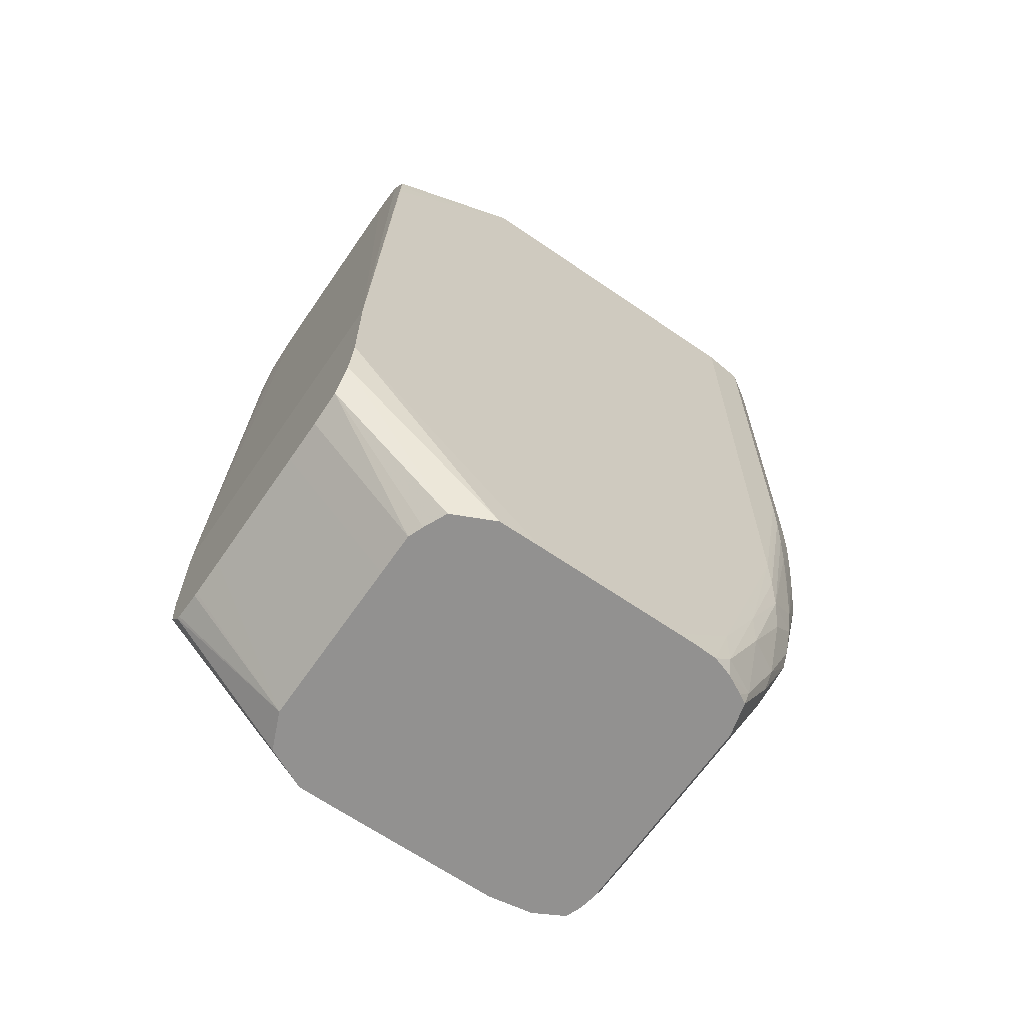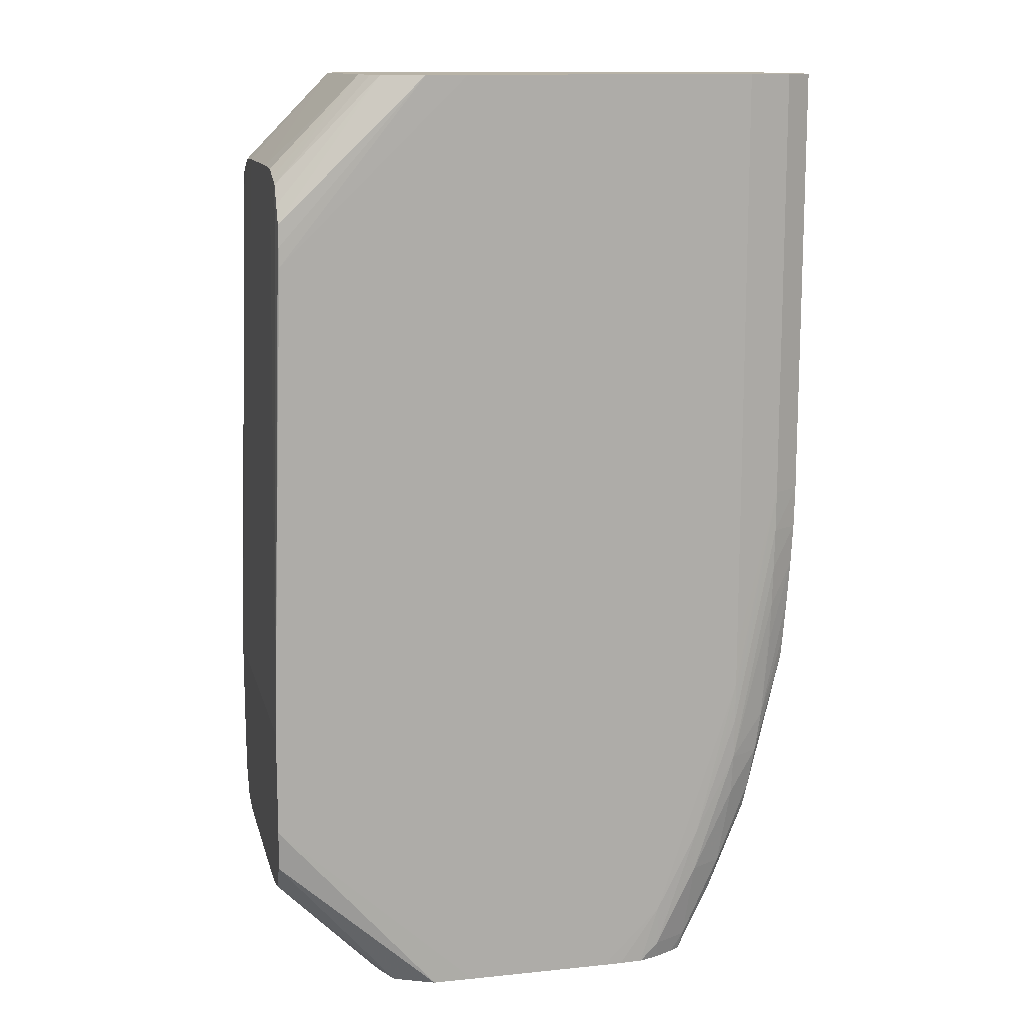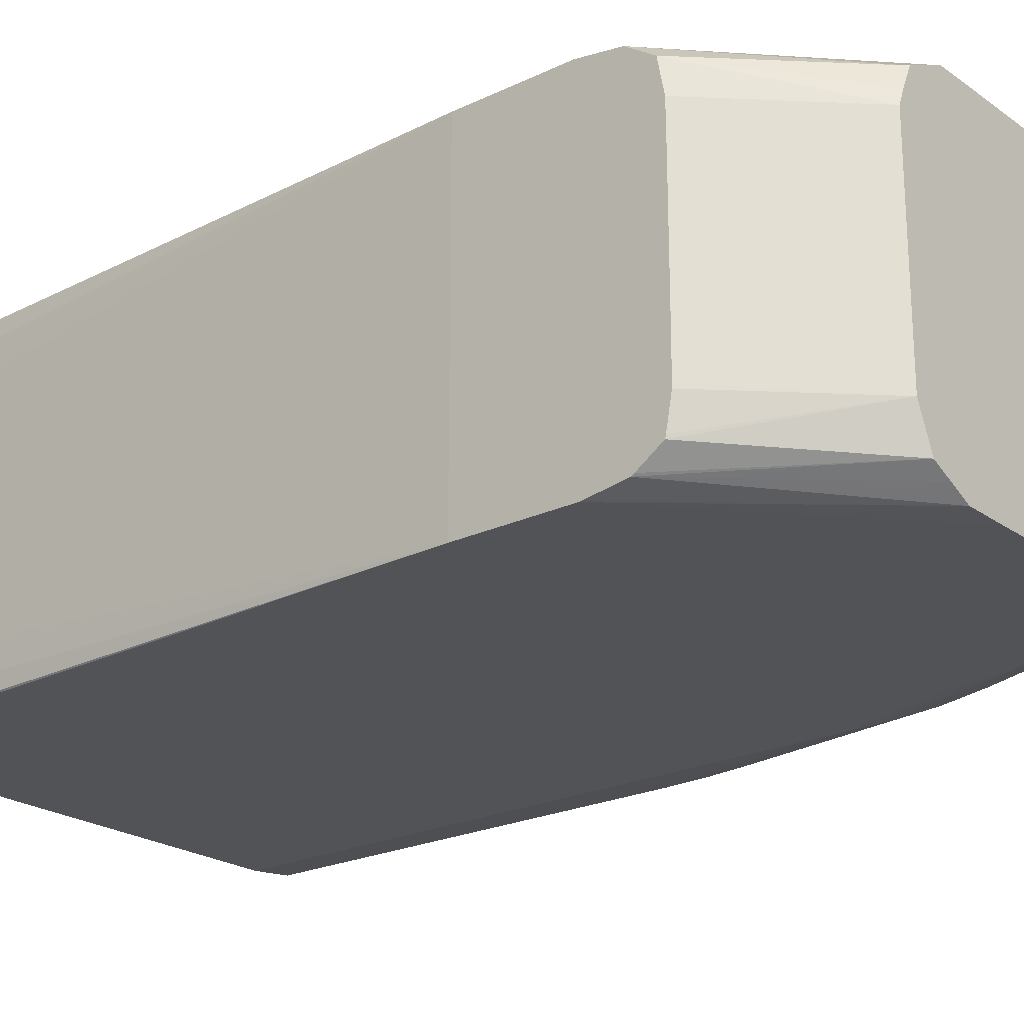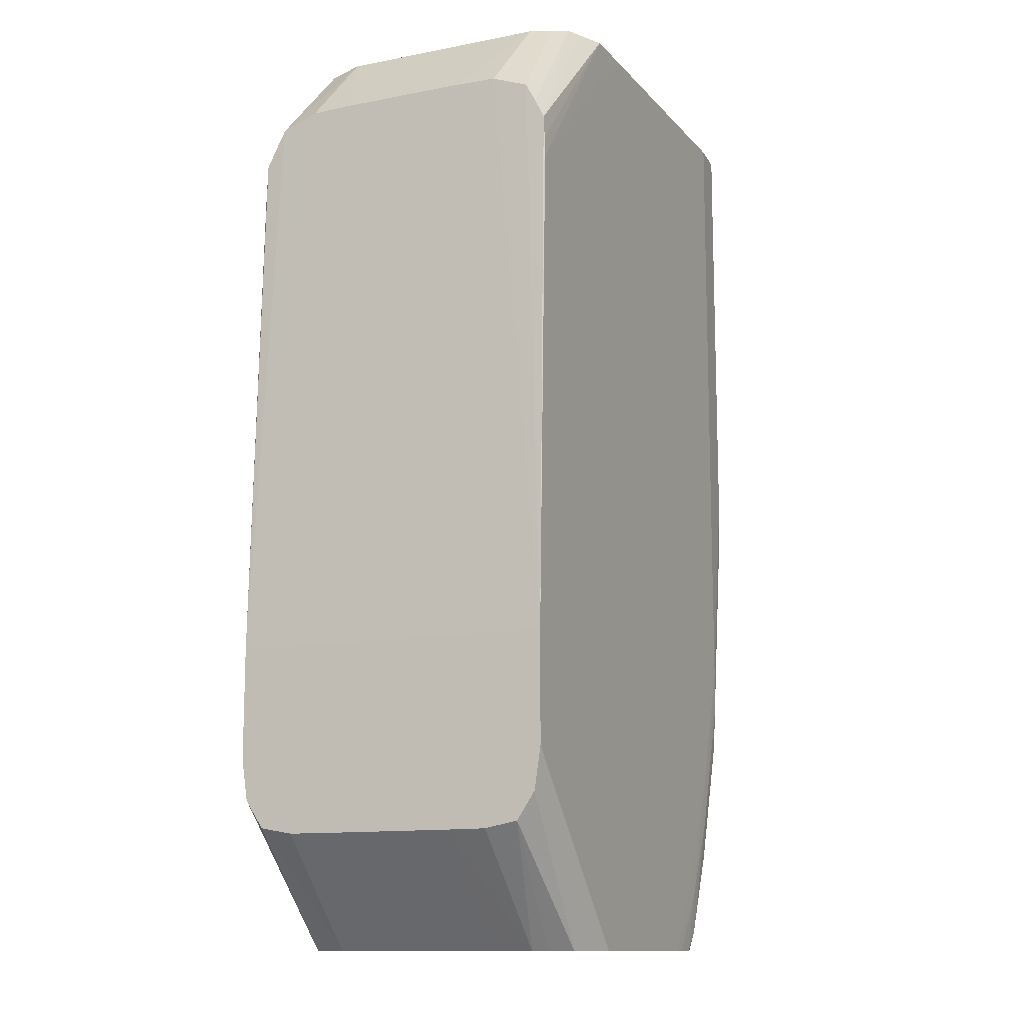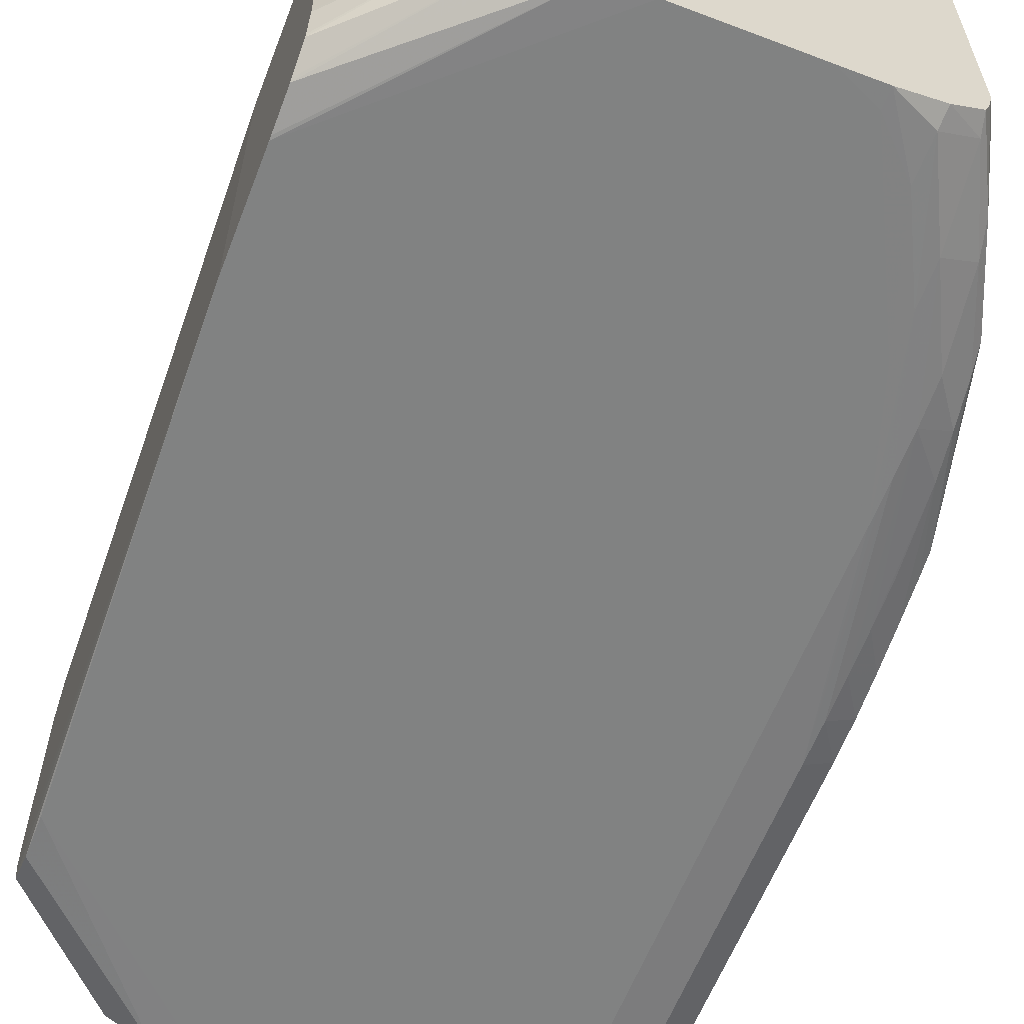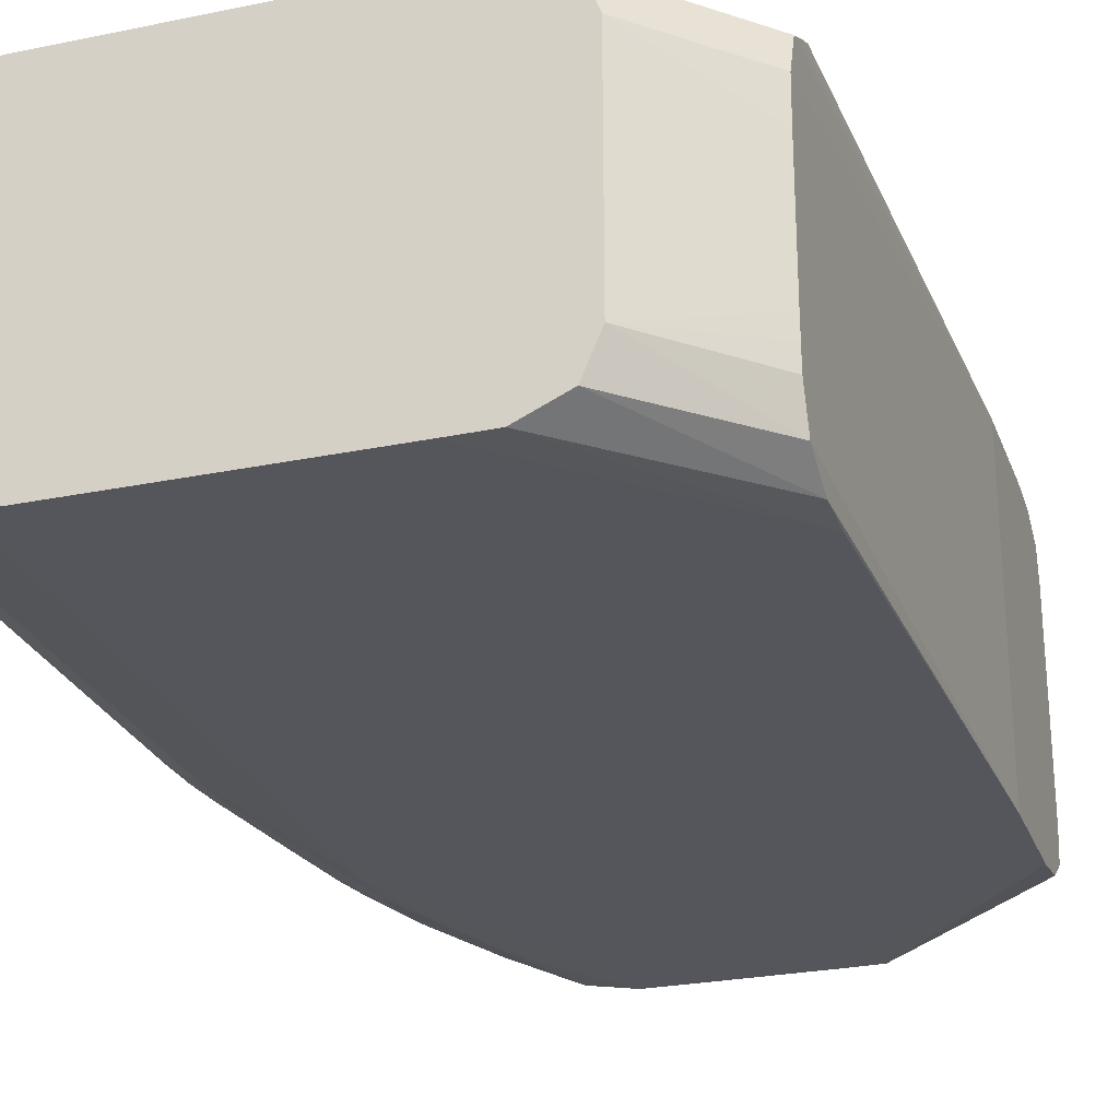
<metadata>
{"format":"obj","ext":"obj","renderer":"f3d","projection":"perspective","resolution":1024,"background":"white","views":[{"elev":-66.1,"azim":145.4,"up":"+Z"},{"elev":12.8,"azim":166.7,"up":"+Z"},{"elev":-22.4,"azim":129.6,"up":"+Y"},{"elev":-12.3,"azim":114.7,"up":"+Z"},{"elev":-60.6,"azim":158.8,"up":"+Y"},{"elev":-26.2,"azim":18.0,"up":"+Y"}]}
</metadata>
<code>
v -0.01755 0.005831 -0.006977
v -0.01811 0.005831 0.01029
v -0.01811 0.005815 0.011
v -0.01811 0.005779 0.0118
v -0.01811 0.005451 0.01247
v -0.01811 0.005083 0.01315
v -0.01811 0.004467 0.01339
v -0.01811 0.003782 0.01364
v -0.01811 0.002268 0.01368
v -0.01755 -0.005831 -0.006977
v -0.01755 0.005831 -0.01089
v -0.02497 0.005831 0.01694
v -0.02346 0.005824 0.01694
v -0.02254 0.00541 0.01694
v -0.02195 0.005136 0.01694
v -0.02168 0.004546 0.01694
v -0.02138 0.003782 0.01694
v -0.01811 -0.002268 0.01368
v -0.02138 0.003335 0.01694
v -0.02137 -0.003782 0.01694
v -0.01811 -0.003006 0.01366
v -0.01811 -0.003782 0.01364
v -0.01811 -0.005083 0.01315
v -0.01811 -0.005779 0.0118
v -0.01811 -0.005831 0.01029
v -0.01755 -0.005831 -0.01089
v -0.01755 0.005612 -0.0124
v -0.02346 0.005821 -0.01763
v -0.02429 0.005827 -0.01763
v -0.02497 0.005831 -0.01763
v -0.03556 0.005831 0.01694
v -0.02194 -0.005139 0.01694
v -0.02346 -0.005824 0.01694
v -0.02497 -0.005831 0.01694
v -0.02497 -0.005831 -0.01763
v -0.02346 -0.005821 -0.01763
v -0.01755 -0.005816 -0.01103
v -0.01755 0.004966 -0.01338
v -0.02199 0.005129 -0.01763
v -0.03034 0.005831 -0.01763
v -0.03707 0.005676 0.01694
v -0.03556 0.005831 -0.004835
v -0.03556 -0.005831 0.01694
v -0.02951 -0.005831 -0.01763
v -0.02269 -0.005466 -0.01763
v -0.01755 -0.005612 -0.0124
v -0.01755 0.003782 -0.01361
v -0.02141 0.003782 -0.01763
v -0.02162 0.004315 -0.01763
v -0.03102 0.005827 -0.01763
v -0.03102 0.005831 -0.01694
v -0.03707 0.005676 0.001214
v -0.03808 0.00503 0.01694
v -0.03556 0.005829 -0.006348
v -0.03405 0.005831 -0.01089
v -0.03707 -0.005676 0.01694
v -0.03556 -0.005831 -0.004835
v -0.03102 -0.005827 -0.01763
v -0.03102 -0.005831 -0.01694
v -0.02199 -0.005129 -0.01763
v -0.01755 -0.00555 -0.01251
v -0.01755 0.002268 -0.01362
v -0.02141 0.002268 -0.01763
v -0.03185 0.005796 -0.01763
v -0.03253 0.005829 -0.01543
v -0.03707 0.005651 -0.0003014
v -0.03808 0.00503 0.001214
v -0.03556 0.005821 -0.006974
v -0.03556 0.005808 -0.007864
v -0.03823 0.004273 0.01694
v -0.03405 0.00582 -0.0124
v -0.03768 -0.005284 0.01694
v -0.03707 -0.005676 0.001214
v -0.03556 -0.005829 -0.006348
v -0.03405 -0.005831 -0.01089
v -0.03253 -0.005829 -0.01543
v -0.03253 -0.005774 -0.01694
v -0.03258 -0.005557 -0.01763
v -0.02141 -0.003782 -0.01763
v -0.01755 -0.004966 -0.01338
v -0.01755 -0.002268 -0.01362
v -0.02141 -0.002268 -0.01763
v -0.03258 0.005557 -0.01763
v -0.03253 0.005774 -0.01694
v -0.03707 0.005577 -0.001811
v -0.03806 0.005003 -0.0003014
v -0.03556 0.005735 -0.009376
v -0.03833 0.003782 0.001214
v -0.03833 0.003782 0.01694
v -0.03405 0.005724 -0.01392
v -0.03808 -0.00503 0.01694
v -0.03808 -0.00503 0.001214
v -0.03707 -0.005651 -0.0003014
v -0.03556 -0.005808 -0.007864
v -0.03556 -0.005821 -0.006974
v -0.03405 -0.00582 -0.0124
v -0.03405 -0.005724 -0.01392
v -0.03378 -0.005128 -0.01694
v -0.03362 -0.004992 -0.01763
v -0.01755 -0.003638 -0.01361
v -0.01755 -0.003782 -0.01361
v -0.01755 -0.004847 -0.01341
v -0.0333 0.005186 -0.01763
v -0.03378 0.005128 -0.01694
v -0.03707 0.005465 -0.003323
v -0.038 0.004929 -0.001811
v -0.03829 0.003782 -0.0003014
v -0.03667 0.005089 -0.009376
v -0.03687 0.005162 -0.007864
v -0.03556 0.005525 -0.01089
v -0.03833 -0.003782 0.001214
v -0.03833 -0.003782 0.01694
v -0.03521 0.005078 -0.01392
v -0.03806 -0.005003 -0.0003014
v -0.03707 -0.005577 -0.001811
v -0.03556 -0.005735 -0.009376
v -0.03521 -0.005078 -0.01392
v -0.03556 -0.005525 -0.01089
v -0.03496 -0.00484 -0.01503
v -0.03383 -0.004444 -0.01763
v -0.03362 0.004992 -0.01763
v -0.03496 0.00484 -0.01503
v -0.03707 0.005323 -0.004835
v -0.03794 0.004819 -0.003323
v -0.03829 -0.003782 -0.0003014
v -0.03788 0.004677 -0.004835
v -0.03784 0.004578 -0.005675
v -0.03818 0.003782 -0.001811
v -0.03648 0.004879 -0.01089
v -0.03636 0.004662 -0.0118
v -0.038 -0.004929 -0.001811
v -0.03707 -0.005465 -0.003323
v -0.03687 -0.005162 -0.007864
v -0.03667 -0.005089 -0.009376
v -0.03648 -0.004879 -0.01089
v -0.03636 -0.004662 -0.0118
v -0.03561 -0.003782 -0.01392
v -0.03504 -0.003782 -0.01522
v -0.03428 -0.003782 -0.01694
v -0.03395 -0.003782 -0.01763
v -0.03395 0.003782 -0.01763
v -0.03504 0.003782 -0.01522
v -0.03561 0.003782 -0.01392
v -0.03428 0.003782 -0.01694
v -0.03818 -0.003782 -0.001811
v -0.03784 -0.004578 -0.005675
v -0.03788 -0.004677 -0.004835
v -0.03794 -0.004819 -0.003323
v -0.03772 0.003782 -0.006473
v -0.03785 0.003782 -0.005719
v -0.03793 0.003782 -0.004835
v -0.03742 0.003782 -0.007864
v -0.03761 0.003782 -0.006977
v -0.03613 0.003782 -0.01262
v -0.03639 0.003782 -0.01187
v -0.03665 0.003782 -0.01089
v -0.03703 0.003782 -0.009376
v -0.03707 -0.005323 -0.004835
v -0.03742 -0.003782 -0.007864
v -0.03703 -0.003782 -0.009376
v -0.03665 -0.003782 -0.01089
v -0.03639 -0.003782 -0.01187
v -0.03613 -0.003782 -0.01262
v -0.03793 -0.003782 -0.004835
v -0.03785 -0.003782 -0.005719
v -0.03772 -0.003782 -0.006473
v -0.03761 -0.003782 -0.006977
f 1 2 3
f 1 3 4
f 1 4 5
f 1 5 6
f 1 6 7
f 1 7 8
f 1 8 9
f 1 9 18
f 1 18 10
f 1 10 26
f 1 26 37
f 1 37 46
f 1 46 61
f 1 61 80
f 1 80 102
f 1 102 101
f 1 101 100
f 1 100 81
f 1 81 62
f 1 62 47
f 1 47 38
f 1 38 27
f 1 27 11
f 1 11 30
f 1 30 40
f 1 40 51
f 1 51 55
f 1 55 42
f 1 42 31
f 1 31 12
f 1 12 2
f 2 12 13
f 2 13 3
f 3 13 4
f 4 13 14
f 4 14 15
f 4 15 5
f 5 15 6
f 6 15 16
f 6 16 17
f 6 17 7
f 7 17 8
f 8 17 9
f 9 17 19
f 9 19 20
f 9 20 18
f 10 18 21
f 10 21 22
f 10 22 23
f 10 23 24
f 10 24 25
f 10 25 34
f 10 34 43
f 10 43 57
f 10 57 75
f 10 75 59
f 10 59 44
f 10 44 35
f 10 35 26
f 11 27 28
f 11 28 29
f 11 29 30
f 12 31 41
f 12 41 53
f 12 53 70
f 12 70 89
f 12 89 112
f 12 112 91
f 12 91 72
f 12 72 56
f 12 56 43
f 12 43 34
f 12 34 33
f 12 33 32
f 12 32 20
f 12 20 19
f 12 19 17
f 12 17 16
f 12 16 15
f 12 15 14
f 12 14 13
f 18 20 21
f 20 32 23
f 20 23 22
f 20 22 21
f 23 32 24
f 24 32 33
f 24 33 25
f 25 33 34
f 26 35 36
f 26 36 37
f 27 38 39
f 27 39 28
f 28 39 49
f 28 49 48
f 28 48 63
f 28 63 82
f 28 82 79
f 28 79 60
f 28 60 45
f 28 45 36
f 28 36 35
f 28 35 44
f 28 44 58
f 28 58 78
f 28 78 99
f 28 99 120
f 28 120 140
f 28 140 141
f 28 141 121
f 28 121 103
f 28 103 83
f 28 83 64
f 28 64 50
f 28 50 40
f 28 40 30
f 28 30 29
f 31 42 52
f 31 52 41
f 36 45 46
f 36 46 37
f 38 47 48
f 38 48 49
f 38 49 39
f 40 50 51
f 41 52 67
f 41 67 53
f 42 54 52
f 42 55 54
f 43 56 73
f 43 73 57
f 44 59 58
f 45 60 46
f 46 60 61
f 47 62 48
f 48 62 63
f 50 64 65
f 50 65 51
f 51 65 55
f 52 66 67
f 52 54 68
f 52 68 69
f 52 69 66
f 53 67 70
f 54 55 71
f 54 71 68
f 55 65 71
f 56 72 73
f 57 73 74
f 57 74 75
f 58 59 76
f 58 76 77
f 58 77 78
f 59 75 76
f 60 79 80
f 60 80 61
f 62 81 82
f 62 82 63
f 64 83 84
f 64 84 65
f 65 84 71
f 66 85 86
f 66 86 67
f 66 69 87
f 66 87 85
f 67 86 88
f 67 88 70
f 68 71 69
f 69 71 87
f 70 88 89
f 71 84 90
f 71 90 87
f 72 91 92
f 72 92 73
f 73 92 93
f 73 93 94
f 73 94 95
f 73 95 74
f 74 95 96
f 74 96 75
f 75 96 76
f 76 96 77
f 77 96 97
f 77 97 98
f 77 98 78
f 78 98 99
f 79 82 81
f 79 81 100
f 79 100 101
f 79 101 102
f 79 102 80
f 83 103 104
f 83 104 84
f 84 104 90
f 85 105 106
f 85 106 86
f 85 87 105
f 86 106 107
f 86 107 88
f 87 108 109
f 87 109 105
f 87 90 110
f 87 110 108
f 88 111 112
f 88 112 89
f 88 107 125
f 88 125 111
f 90 104 113
f 90 113 110
f 91 112 111
f 91 111 92
f 92 111 114
f 92 114 93
f 93 114 115
f 93 115 116
f 93 116 94
f 94 116 96
f 94 96 95
f 96 116 97
f 97 117 98
f 97 116 118
f 97 118 117
f 98 117 119
f 98 119 99
f 99 119 120
f 103 121 104
f 104 122 113
f 104 121 122
f 105 123 106
f 105 109 123
f 106 123 124
f 106 124 107
f 107 124 126
f 107 126 127
f 107 127 128
f 107 128 145
f 107 145 125
f 108 110 129
f 108 129 127
f 108 127 109
f 109 127 126
f 109 126 124
f 109 124 123
f 110 113 129
f 111 125 114
f 113 122 130
f 113 130 129
f 114 125 131
f 114 131 115
f 115 131 132
f 115 132 116
f 116 132 133
f 116 133 134
f 116 134 118
f 117 118 135
f 117 135 136
f 117 136 119
f 118 134 135
f 119 136 137
f 119 137 138
f 119 138 139
f 119 139 120
f 120 139 140
f 121 141 122
f 122 142 143
f 122 143 130
f 122 141 144
f 122 144 142
f 125 145 146
f 125 146 147
f 125 147 148
f 125 148 131
f 127 149 150
f 127 150 151
f 127 151 128
f 127 129 130
f 127 130 152
f 127 152 153
f 127 153 149
f 128 151 164
f 128 164 145
f 130 143 154
f 130 154 155
f 130 155 156
f 130 156 157
f 130 157 152
f 131 148 158
f 131 158 132
f 132 158 133
f 133 158 148
f 133 148 147
f 133 147 146
f 133 146 134
f 134 146 135
f 135 146 136
f 136 159 160
f 136 160 161
f 136 161 162
f 136 162 163
f 136 163 137
f 136 146 159
f 137 143 142
f 137 142 138
f 137 163 154
f 137 154 143
f 138 142 144
f 138 144 139
f 139 144 141
f 139 141 140
f 145 164 146
f 146 164 165
f 146 165 166
f 146 166 167
f 146 167 159
f 149 166 165
f 149 165 150
f 149 153 167
f 149 167 166
f 150 165 164
f 150 164 151
f 152 157 160
f 152 160 159
f 152 159 167
f 152 167 153
f 154 163 162
f 154 162 155
f 155 162 161
f 155 161 156
f 156 161 160
f 156 160 157

</code>
